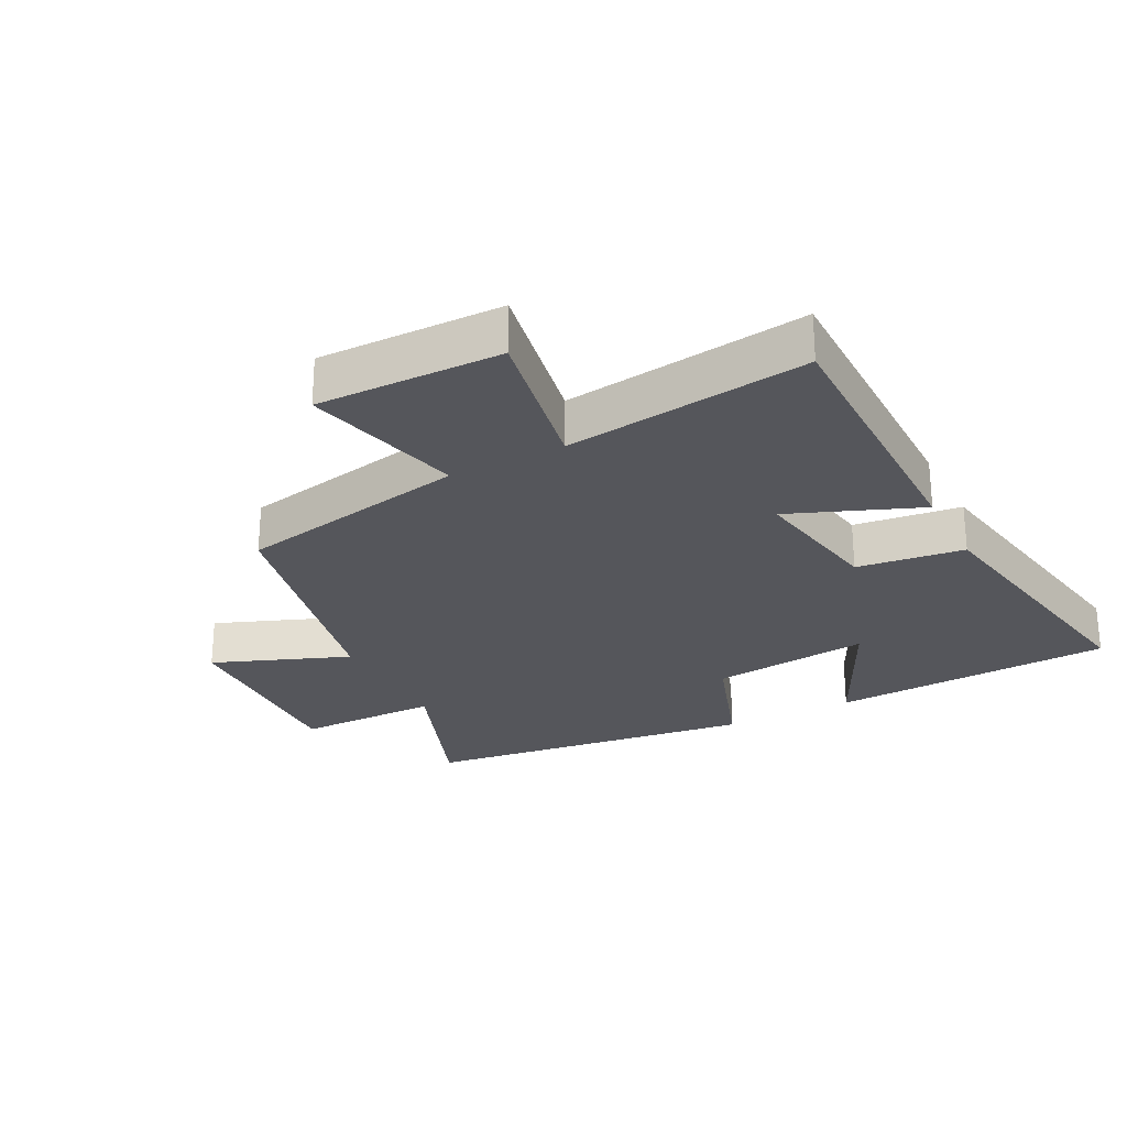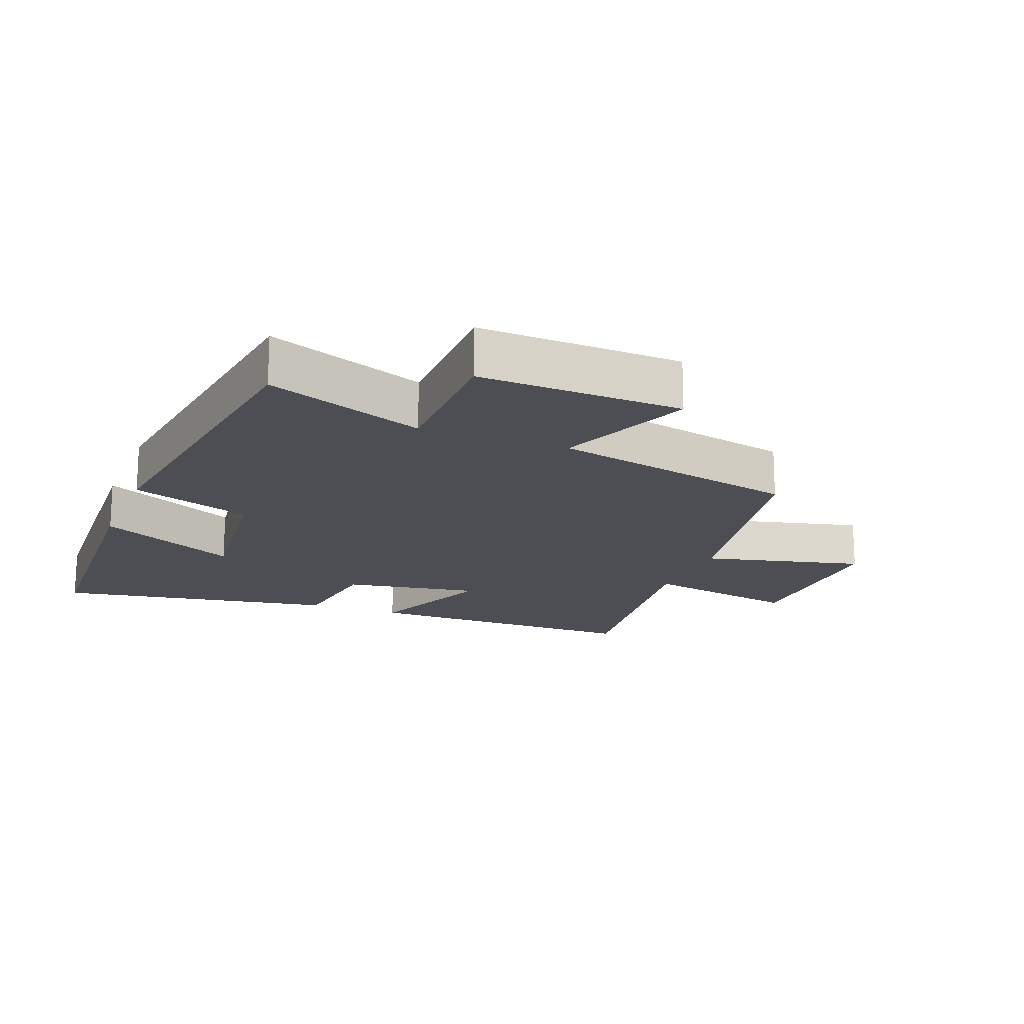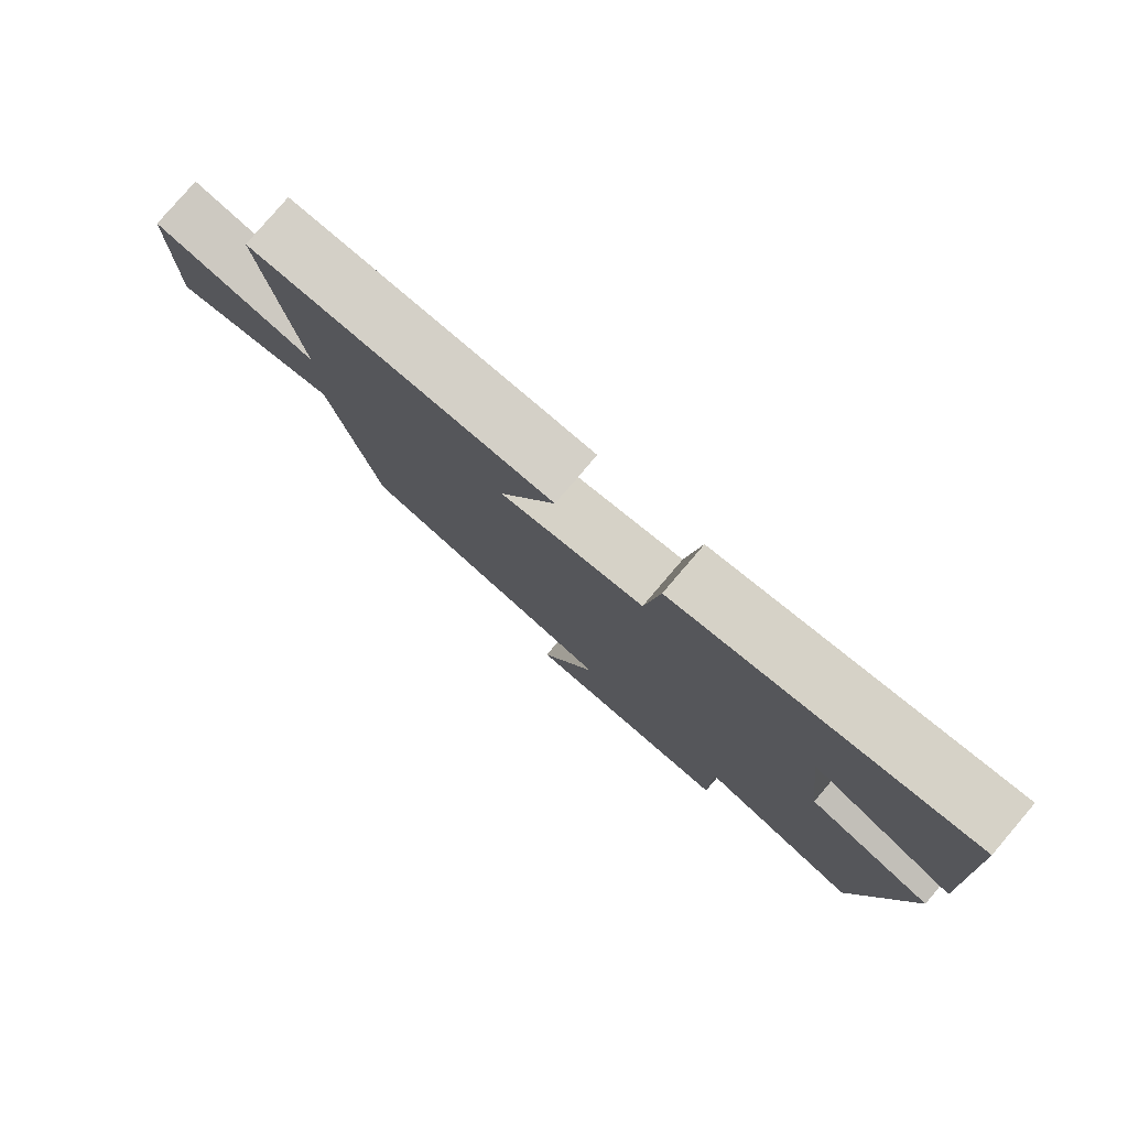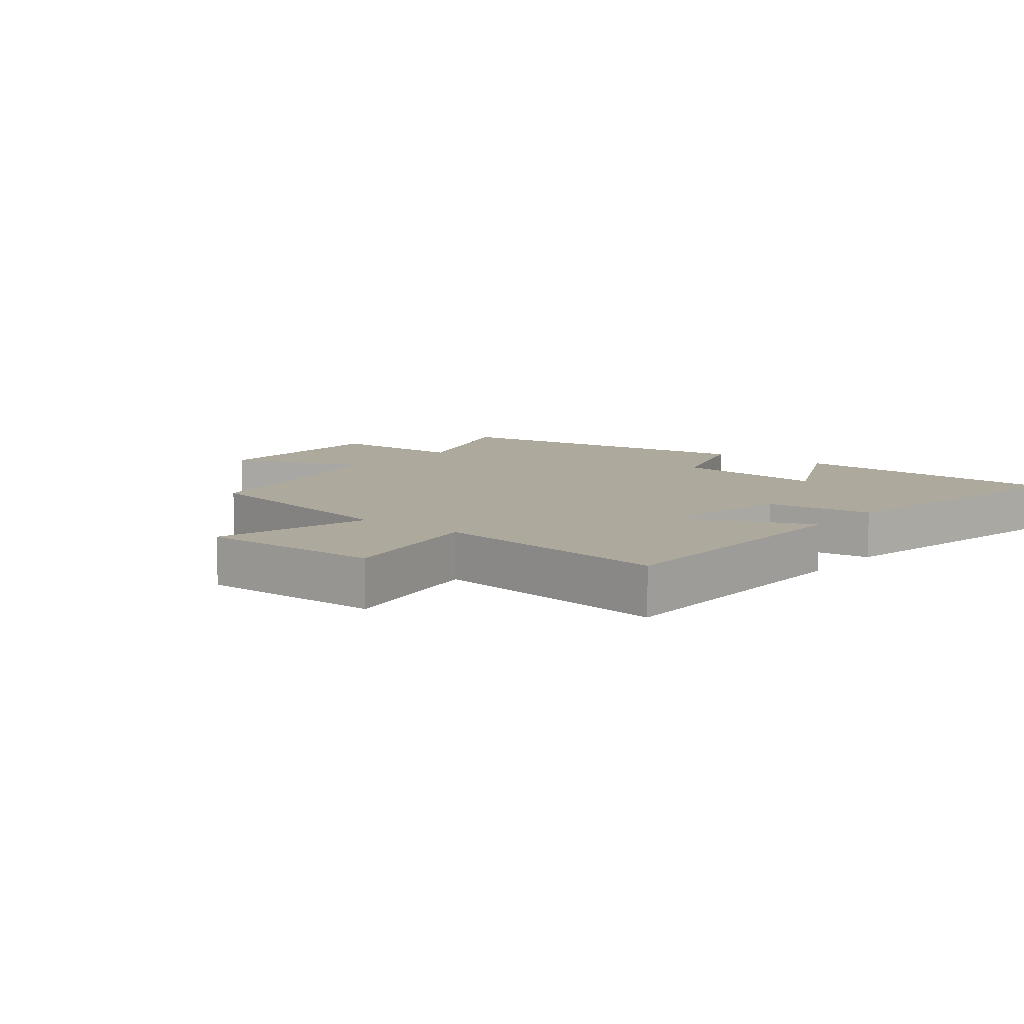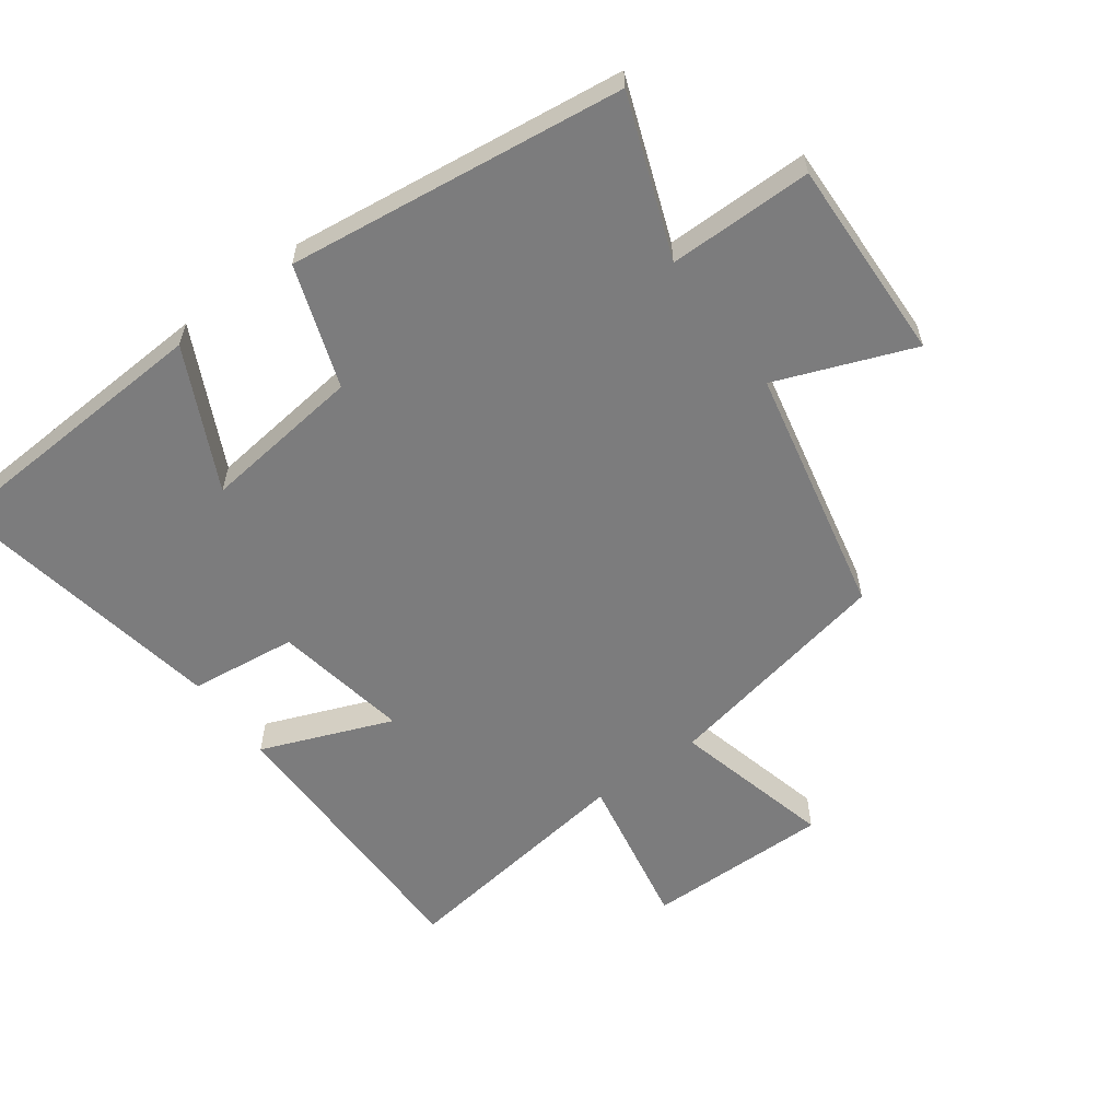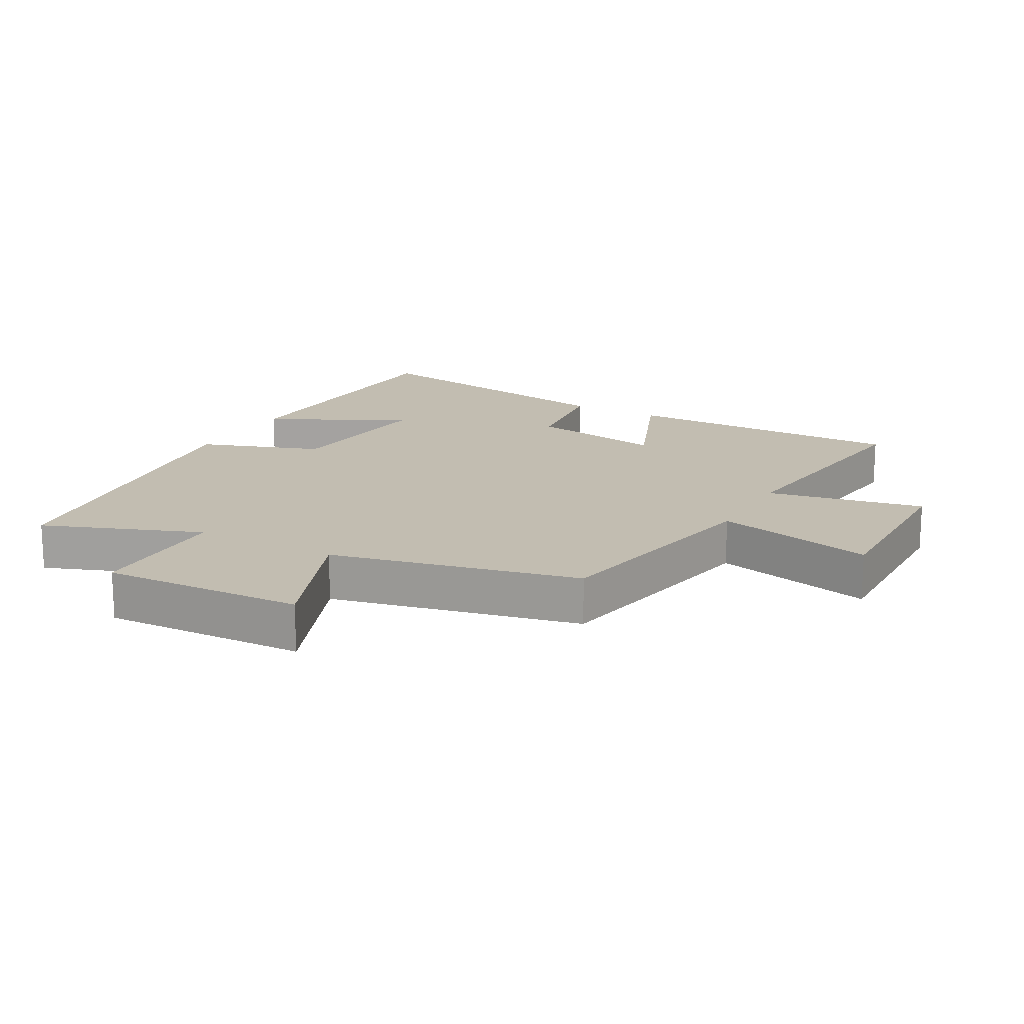
<metadata>
{"format":"obj","ext":"obj","renderer":"f3d","projection":"perspective","resolution":1024,"background":"white","views":[{"elev":-26.2,"azim":-62.5,"up":"+Y"},{"elev":-17.3,"azim":158.5,"up":"+Y"},{"elev":79.8,"azim":40.5,"up":"+Z"},{"elev":8.8,"azim":-51.0,"up":"+Y"},{"elev":-58.8,"azim":126.5,"up":"+Y"},{"elev":16.9,"azim":-151.2,"up":"+Y"}]}
</metadata>
<code>
v 0.432 0.07 -0.593
v 0.187 0.07 -0.5
v 0.186 0.07 -0.723
v -0.128 0.07 -0.711
v -0.045 0.07 -0.5
v -0.43 0.07 -0.415
v -0.5 0.07 -0.054
v -0.748 0.07 -0.115
v -0.744 0.07 0.171
v -0.5 0.07 0.124
v -0.549 0.07 0.502
v -0.107 0.07 0.5
v -0.188 0.07 0.298
v 0.022 0.07 0.334
v 0.043 0.07 0.5
v 0.478 0.07 0.575
v 0.5 0.07 0.135
v 0.284 0.07 0.241
v 0.312 0.07 -0.007
v 0.5 0.07 -0.073
v 0.432 0 -0.593
v 0.187 0 -0.5
v 0.186 0 -0.723
v -0.128 0 -0.711
v -0.045 0 -0.5
v -0.43 0 -0.415
v -0.5 0 -0.054
v -0.748 0 -0.115
v -0.744 0 0.171
v -0.5 0 0.124
v -0.549 0 0.502
v -0.107 0 0.5
v -0.188 0 0.298
v 0.022 0 0.334
v 0.043 0 0.5
v 0.478 0 0.575
v 0.5 0 0.135
v 0.284 0 0.241
v 0.312 0 -0.007
v 0.5 0 -0.073
f 19 20 1 2
f 18 19 2
f 15 16 17 18
f 14 15 18 2
f 13 14 2 3
f 10 11 12 13
f 10 13 3
f 7 8 9 10
f 5 6 7 10
f 5 10 3
f 3 4 5
f 22 21 40 39
f 22 39 38
f 38 37 36 35
f 22 38 35 34
f 23 22 34 33
f 33 32 31 30
f 23 33 30
f 30 29 28 27
f 30 27 26 25
f 23 30 25
f 25 24 23
f 1 21 22 2
f 2 22 23 3
f 3 23 24 4
f 4 24 25 5
f 5 25 26 6
f 6 26 27 7
f 7 27 28 8
f 8 28 29 9
f 9 29 30 10
f 10 30 31 11
f 11 31 32 12
f 12 32 33 13
f 13 33 34 14
f 14 34 35 15
f 15 35 36 16
f 16 36 37 17
f 17 37 38 18
f 18 38 39 19
f 19 39 40 20
f 20 40 21 1

</code>
